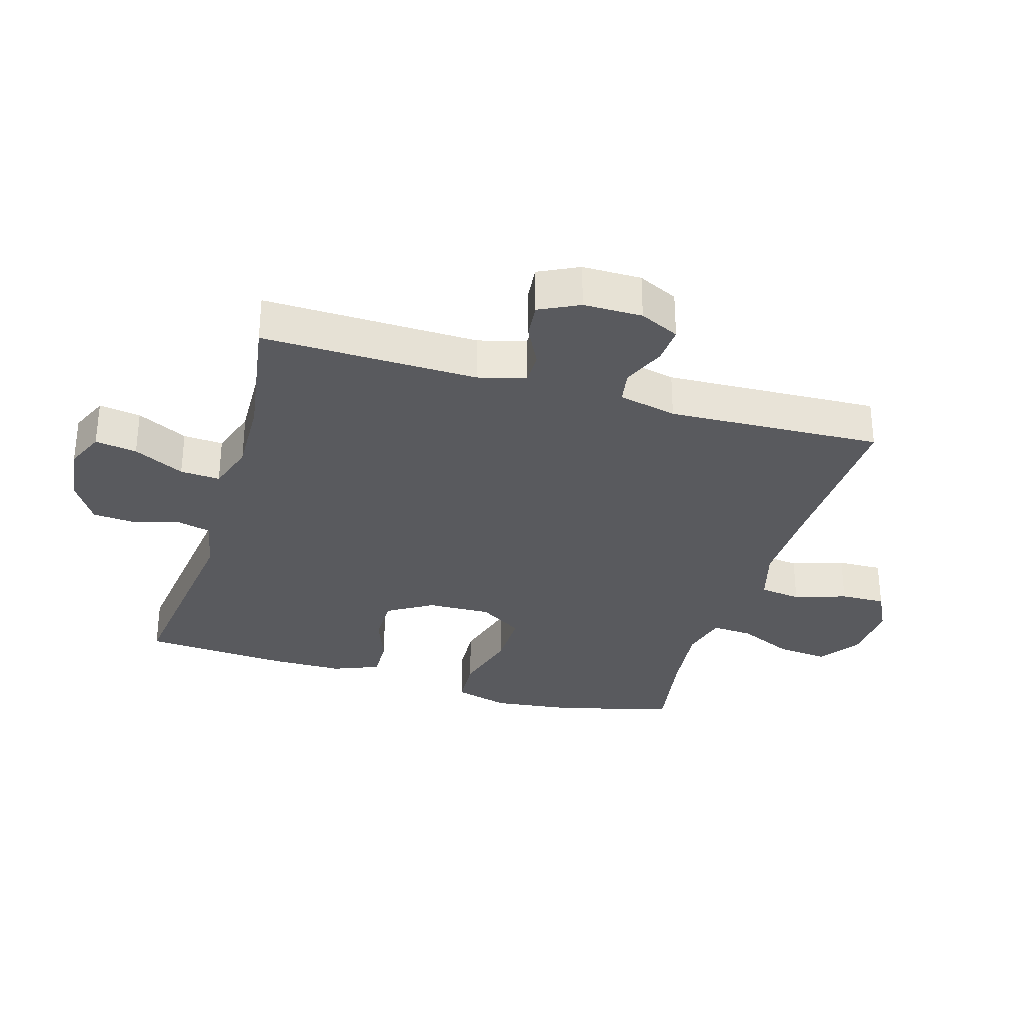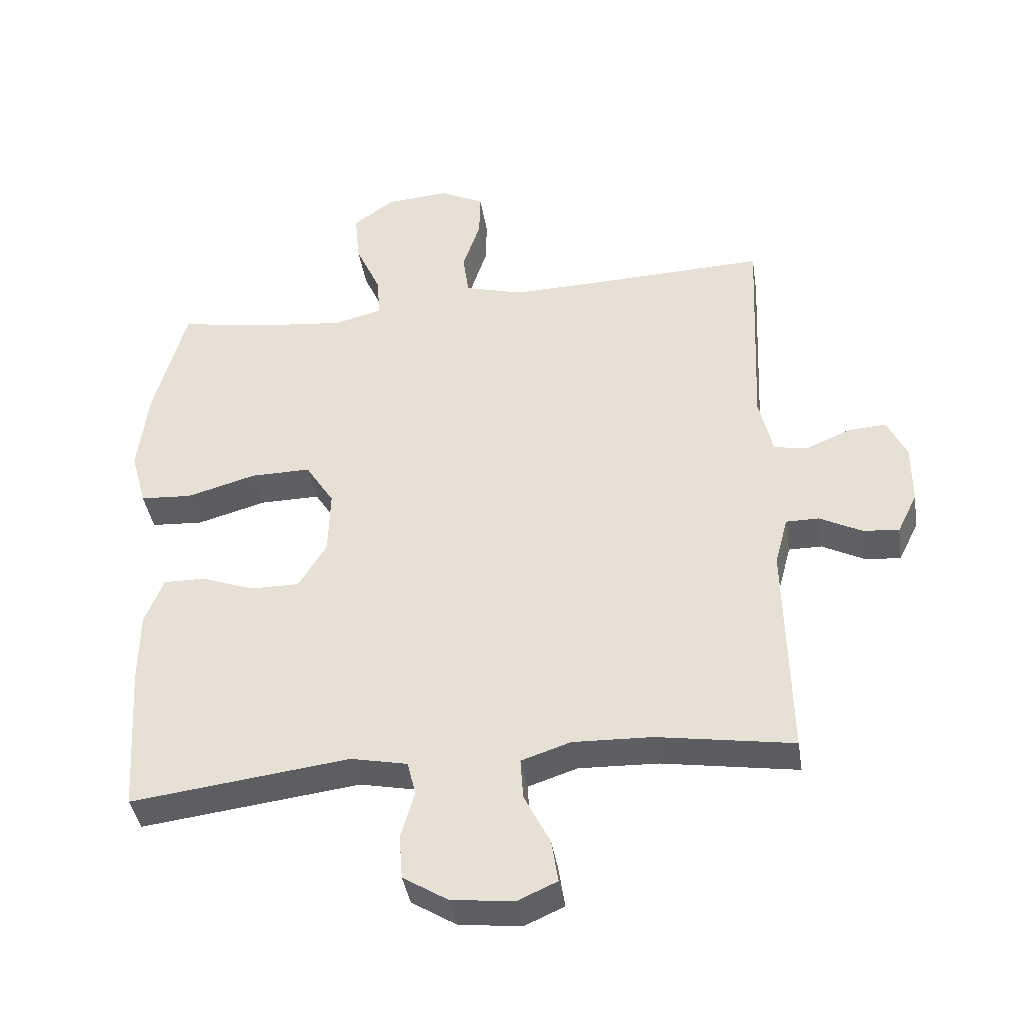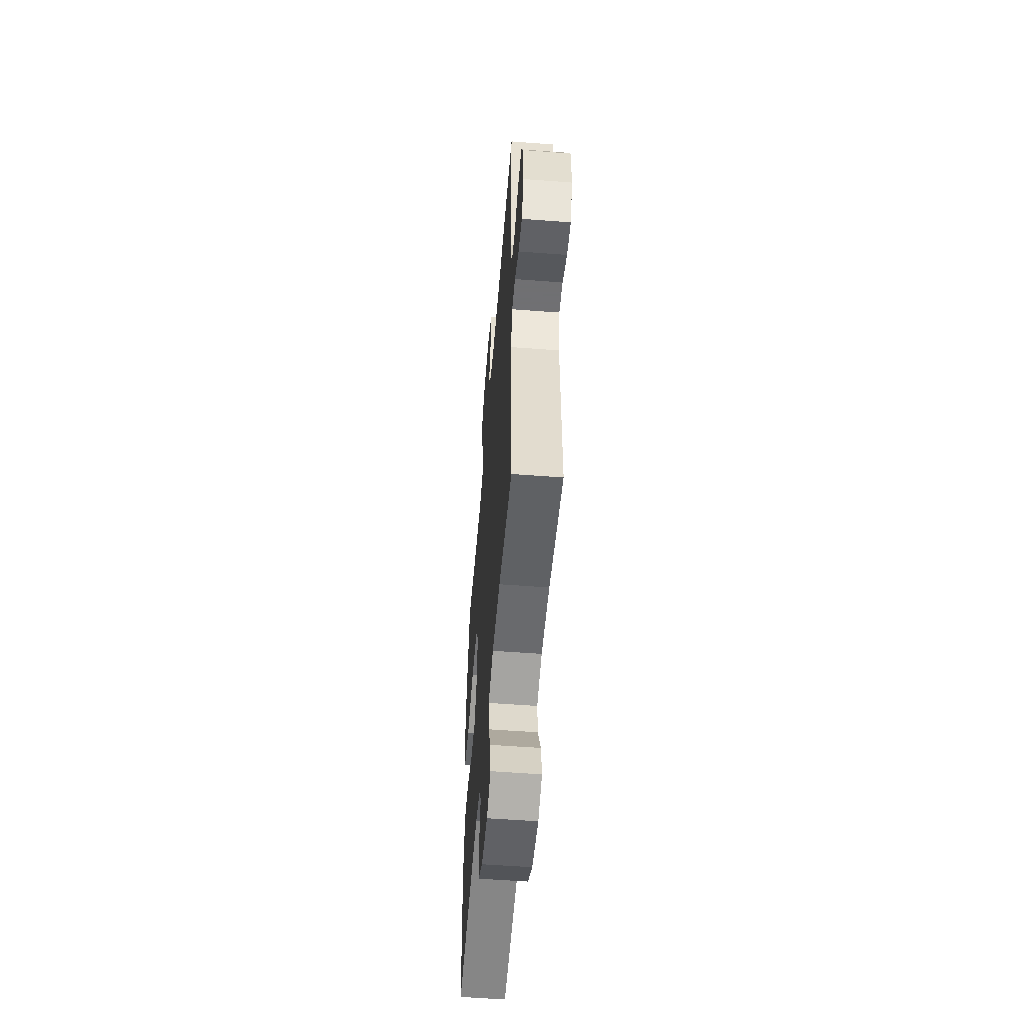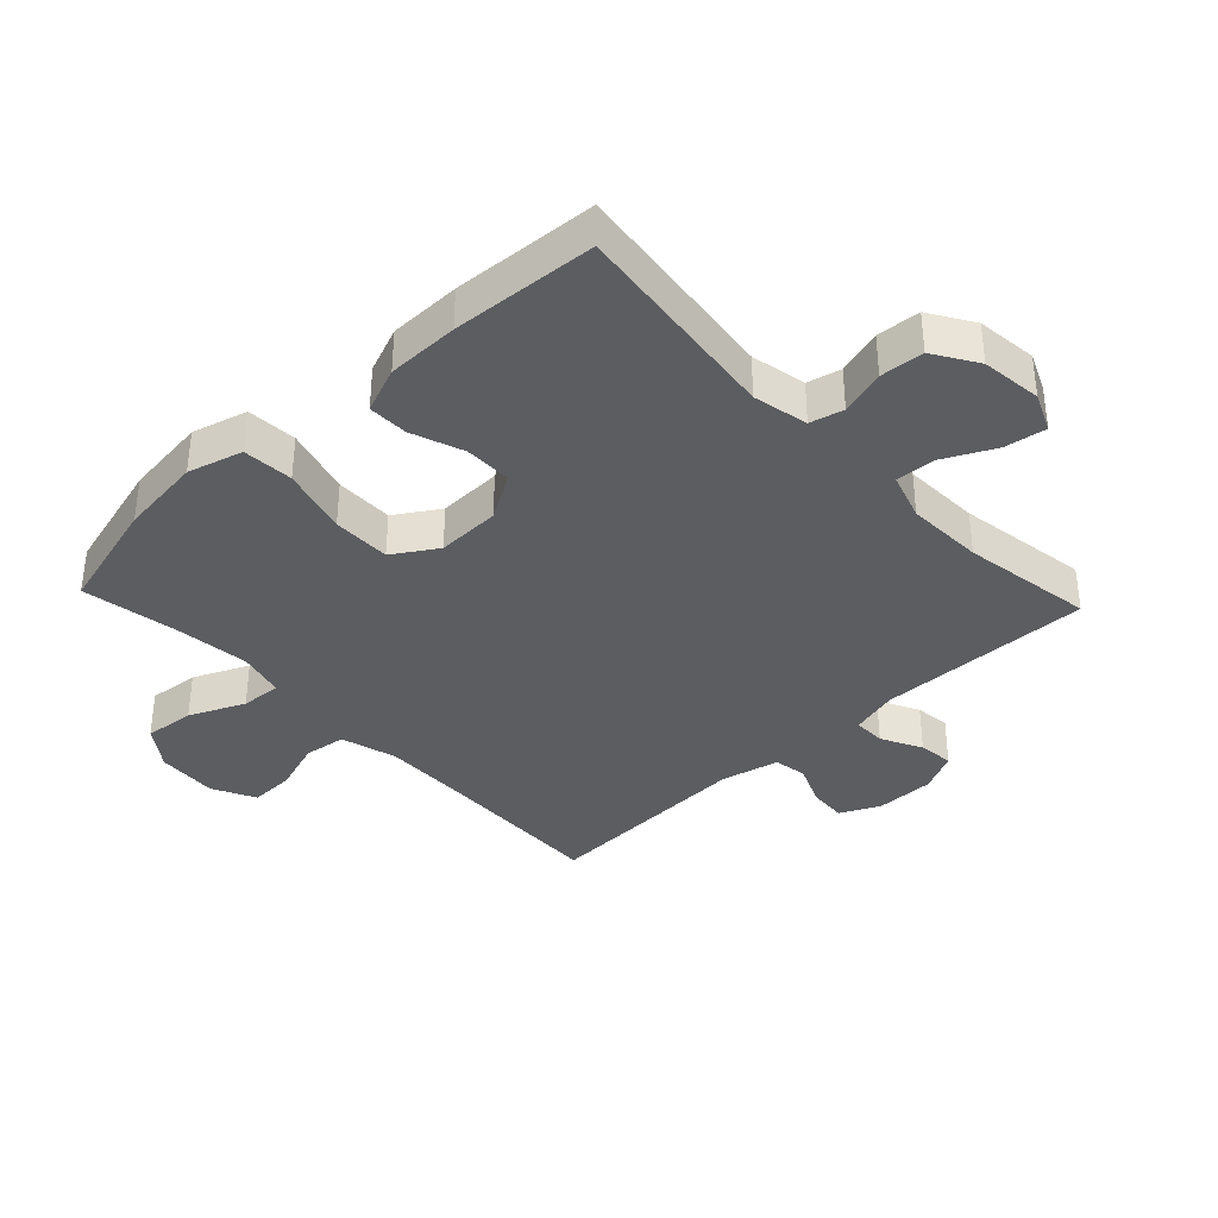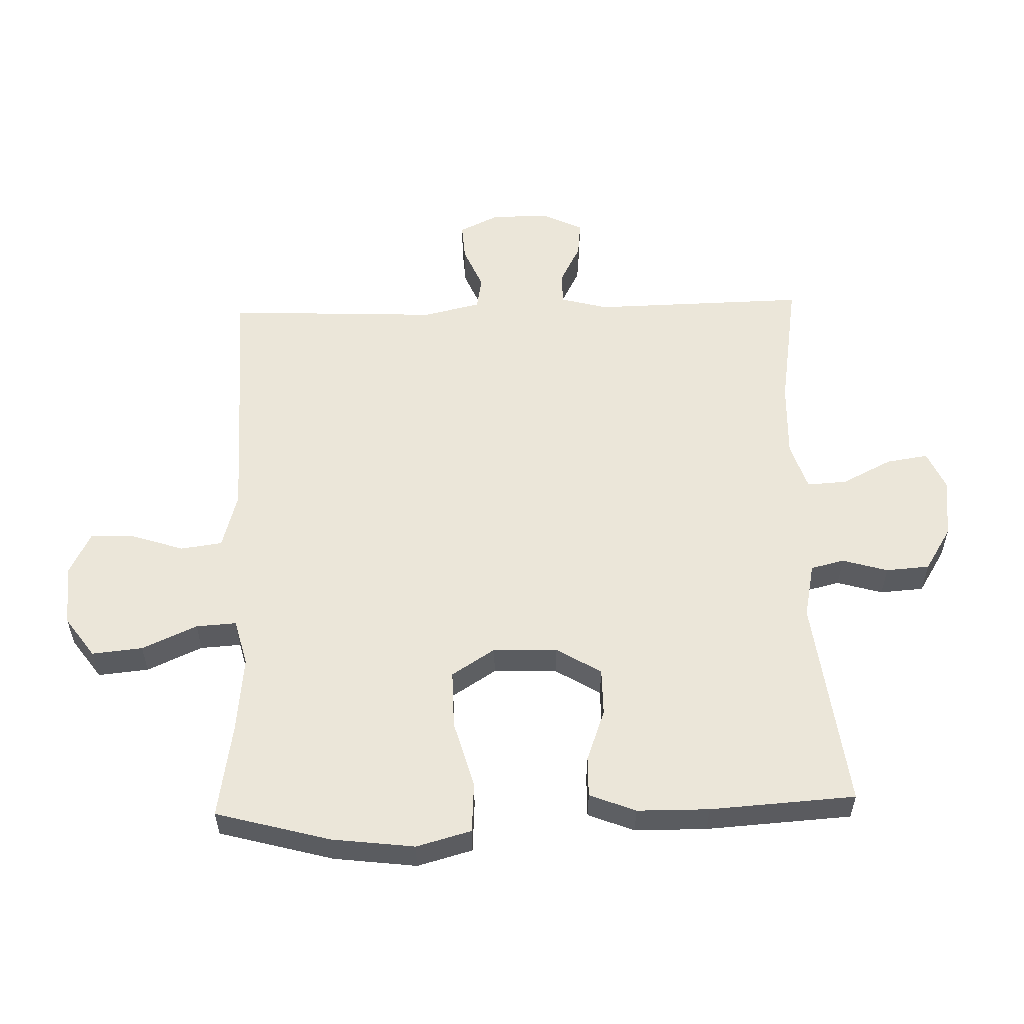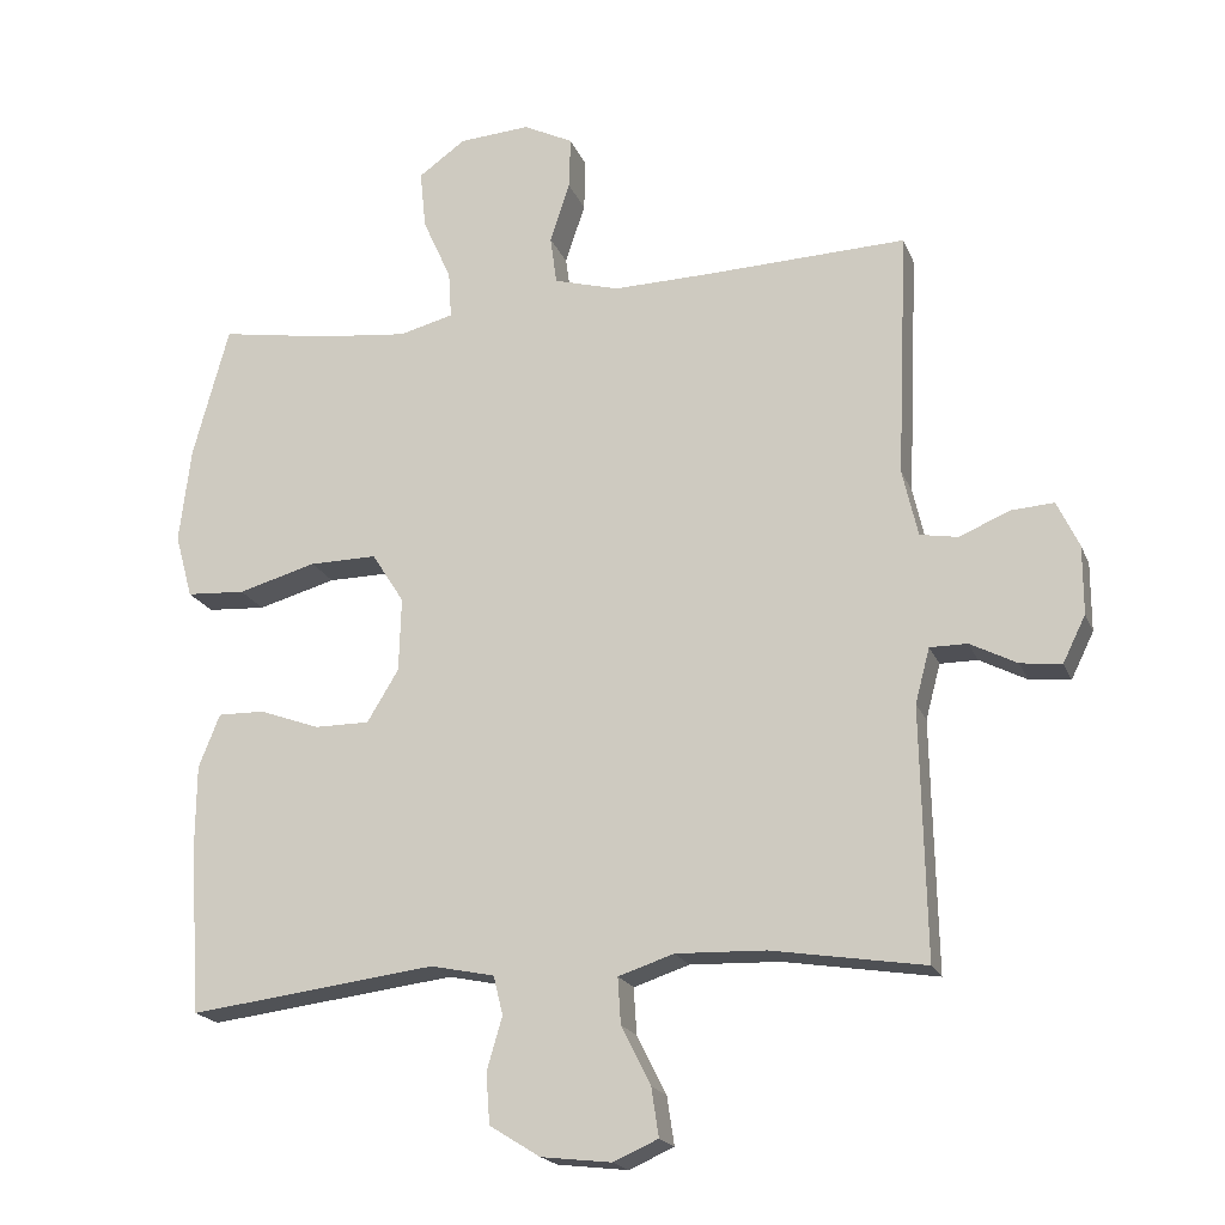
<metadata>
{"format":"obj","ext":"obj","renderer":"f3d","projection":"perspective","resolution":1024,"background":"white","views":[{"elev":-31.5,"azim":-106.5,"up":"+Y"},{"elev":-40.0,"azim":-171.1,"up":"+Z"},{"elev":-55.0,"azim":-94.6,"up":"+Z"},{"elev":-36.7,"azim":133.3,"up":"+Y"},{"elev":56.1,"azim":88.3,"up":"+Y"},{"elev":-19.4,"azim":-162.6,"up":"+Z"}]}
</metadata>
<code>
v 0.5 0.07 -0.5
v 0.163 0.07 -0.458
v 0.076 0.07 -0.476
v 0.063 0.07 -0.529
v 0.084 0.07 -0.601
v 0.079 0.07 -0.67
v 0.01 0.07 -0.713
v -0.086 0.07 -0.724
v -0.147 0.07 -0.697
v -0.137 0.07 -0.631
v -0.097 0.07 -0.551
v -0.093 0.07 -0.488
v -0.169 0.07 -0.463
v -0.291 0.07 -0.467
v -0.5 0.07 -0.5
v -0.493 0.07 -0.16
v -0.513 0.07 -0.085
v -0.564 0.07 -0.085
v -0.628 0.07 -0.118
v -0.684 0.07 -0.124
v -0.715 0.07 -0.061
v -0.715 0.07 0.032
v -0.685 0.07 0.095
v -0.626 0.07 0.091
v -0.558 0.07 0.062
v -0.506 0.07 0.071
v -0.485 0.07 0.163
v -0.5 0.07 0.5
v -0.226 0.07 0.49
v -0.092 0.07 0.487
v -0.003 0.07 0.512
v 0.006 0.07 0.578
v -0.021 0.07 0.66
v -0.023 0.07 0.731
v 0.045 0.07 0.765
v 0.142 0.07 0.758
v 0.206 0.07 0.712
v 0.198 0.07 0.632
v 0.159 0.07 0.545
v 0.155 0.07 0.481
v 0.229 0.07 0.462
v 0.349 0.07 0.475
v 0.5 0.07 0.5
v 0.549 0.07 0.319
v 0.565 0.07 0.188
v 0.541 0.07 0.101
v 0.461 0.07 0.096
v 0.354 0.07 0.126
v 0.262 0.07 0.127
v 0.218 0.07 0.058
v 0.221 0.07 -0.043
v 0.264 0.07 -0.114
v 0.339 0.07 -0.114
v 0.421 0.07 -0.084
v 0.485 0.07 -0.083
v 0.514 0.07 -0.156
v 0.515 0.07 -0.27
v 0.5 0 -0.5
v 0.163 0 -0.458
v 0.076 0 -0.476
v 0.063 0 -0.529
v 0.084 0 -0.601
v 0.079 0 -0.67
v 0.01 0 -0.713
v -0.086 0 -0.724
v -0.147 0 -0.697
v -0.137 0 -0.631
v -0.097 0 -0.551
v -0.093 0 -0.488
v -0.169 0 -0.463
v -0.291 0 -0.467
v -0.5 0 -0.5
v -0.493 0 -0.16
v -0.513 0 -0.085
v -0.564 0 -0.085
v -0.628 0 -0.118
v -0.684 0 -0.124
v -0.715 0 -0.061
v -0.715 0 0.032
v -0.685 0 0.095
v -0.626 0 0.091
v -0.558 0 0.062
v -0.506 0 0.071
v -0.485 0 0.163
v -0.5 0 0.5
v -0.226 0 0.49
v -0.092 0 0.487
v -0.003 0 0.512
v 0.006 0 0.578
v -0.021 0 0.66
v -0.023 0 0.731
v 0.045 0 0.765
v 0.142 0 0.758
v 0.206 0 0.712
v 0.198 0 0.632
v 0.159 0 0.545
v 0.155 0 0.481
v 0.229 0 0.462
v 0.349 0 0.475
v 0.5 0 0.5
v 0.549 0 0.319
v 0.565 0 0.188
v 0.541 0 0.101
v 0.461 0 0.096
v 0.354 0 0.126
v 0.262 0 0.127
v 0.218 0 0.058
v 0.221 0 -0.043
v 0.264 0 -0.114
v 0.339 0 -0.114
v 0.421 0 -0.084
v 0.485 0 -0.083
v 0.514 0 -0.156
v 0.515 0 -0.27
f 57 1 2
f 56 57 2
f 55 56 2
f 54 55 2
f 53 54 2
f 52 53 2 3
f 51 52 3
f 50 51 3
f 46 47 48
f 45 46 48
f 44 45 48
f 43 44 48
f 42 43 48
f 41 42 48 49
f 40 41 49 50
f 37 38 39
f 36 37 39
f 35 36 39
f 34 35 39
f 33 34 39
f 32 33 39
f 31 32 39 40
f 40 50 3
f 31 40 3
f 30 31 3
f 27 28 29
f 30 3 4
f 29 30 4
f 27 29 4
f 26 27 4
f 23 24 25
f 22 23 25
f 21 22 25
f 20 21 25
f 19 20 25
f 18 19 25
f 17 18 25 26
f 14 15 16
f 16 17 26
f 14 16 26
f 13 14 26
f 9 10 11
f 8 9 11
f 7 8 11
f 6 7 11
f 5 6 11
f 4 5 11
f 4 11 12
f 4 12 13 26
f 59 58 114
f 59 114 113
f 59 113 112
f 59 112 111
f 59 111 110
f 60 59 110 109
f 60 109 108
f 60 108 107
f 105 104 103
f 105 103 102
f 105 102 101
f 105 101 100
f 105 100 99
f 106 105 99 98
f 107 106 98 97
f 96 95 94
f 96 94 93
f 96 93 92
f 96 92 91
f 96 91 90
f 96 90 89
f 97 96 89 88
f 60 107 97
f 60 97 88
f 60 88 87
f 86 85 84
f 61 60 87
f 61 87 86
f 61 86 84
f 61 84 83
f 82 81 80
f 82 80 79
f 82 79 78
f 82 78 77
f 82 77 76
f 82 76 75
f 83 82 75 74
f 73 72 71
f 83 74 73
f 83 73 71
f 83 71 70
f 68 67 66
f 68 66 65
f 68 65 64
f 68 64 63
f 68 63 62
f 68 62 61
f 69 68 61
f 83 70 69 61
f 1 58 59 2
f 2 59 60 3
f 3 60 61 4
f 4 61 62 5
f 5 62 63 6
f 6 63 64 7
f 7 64 65 8
f 8 65 66 9
f 9 66 67 10
f 10 67 68 11
f 11 68 69 12
f 12 69 70 13
f 13 70 71 14
f 14 71 72 15
f 15 72 73 16
f 16 73 74 17
f 17 74 75 18
f 18 75 76 19
f 19 76 77 20
f 20 77 78 21
f 21 78 79 22
f 22 79 80 23
f 23 80 81 24
f 24 81 82 25
f 25 82 83 26
f 26 83 84 27
f 27 84 85 28
f 28 85 86 29
f 29 86 87 30
f 30 87 88 31
f 31 88 89 32
f 32 89 90 33
f 33 90 91 34
f 34 91 92 35
f 35 92 93 36
f 36 93 94 37
f 37 94 95 38
f 38 95 96 39
f 39 96 97 40
f 40 97 98 41
f 41 98 99 42
f 42 99 100 43
f 43 100 101 44
f 44 101 102 45
f 45 102 103 46
f 46 103 104 47
f 47 104 105 48
f 48 105 106 49
f 49 106 107 50
f 50 107 108 51
f 51 108 109 52
f 52 109 110 53
f 53 110 111 54
f 54 111 112 55
f 55 112 113 56
f 56 113 114 57
f 57 114 58 1

</code>
